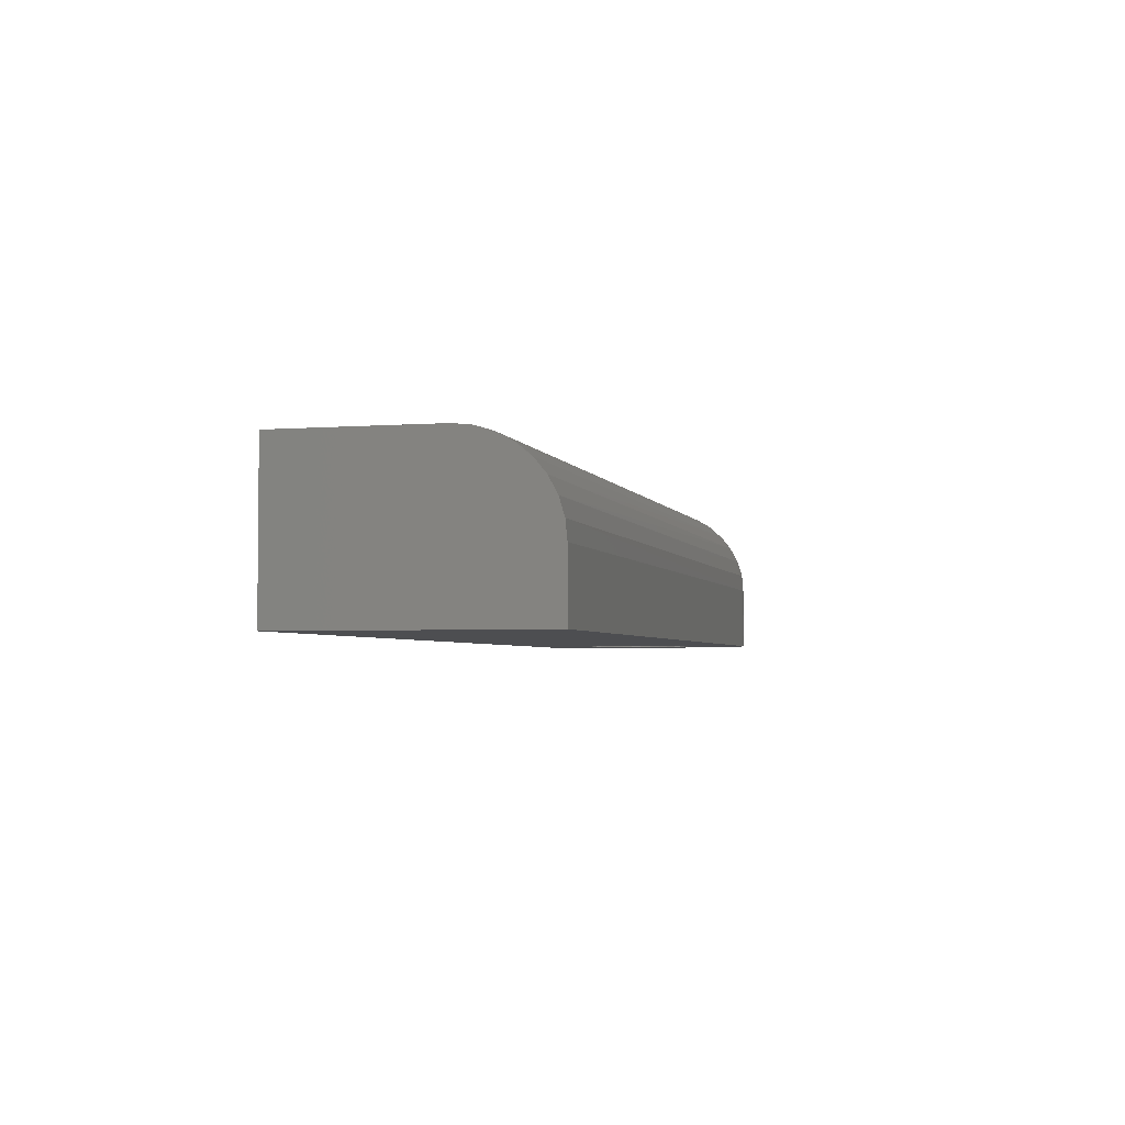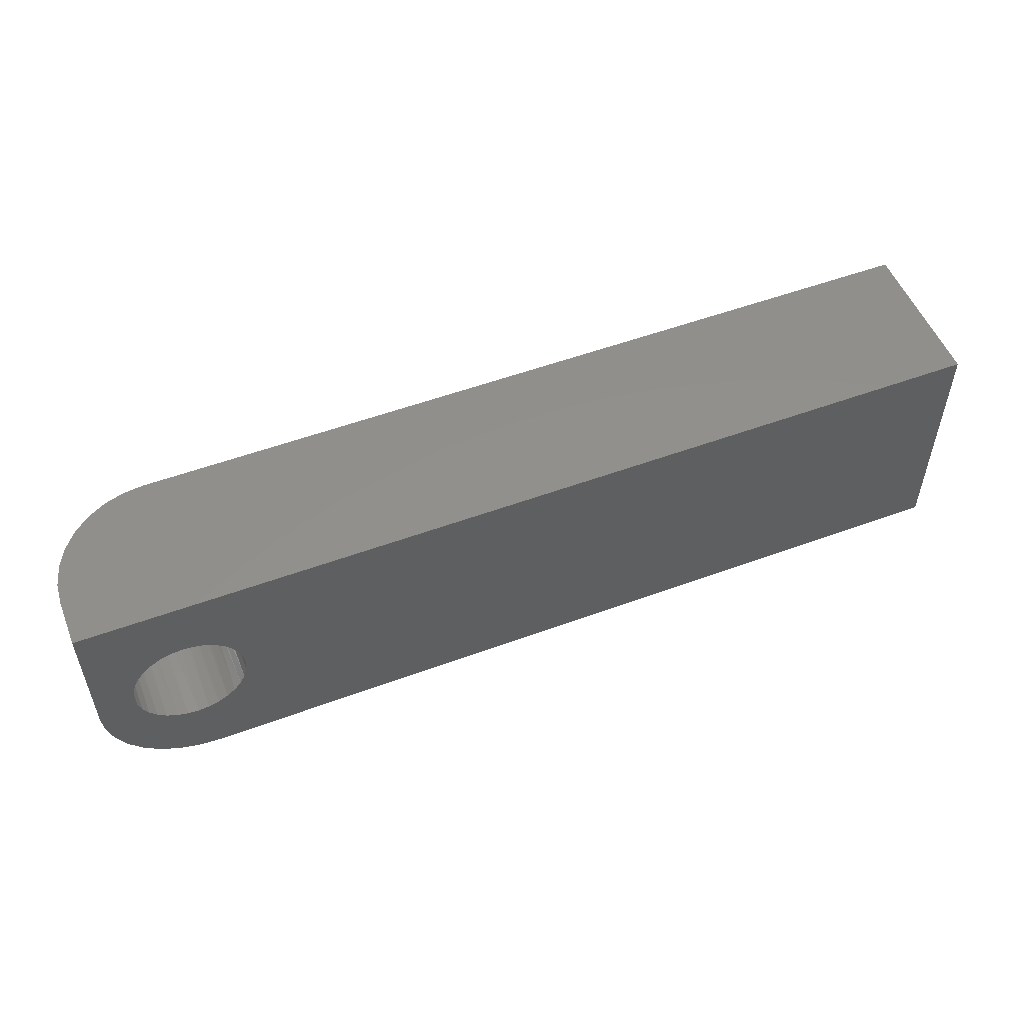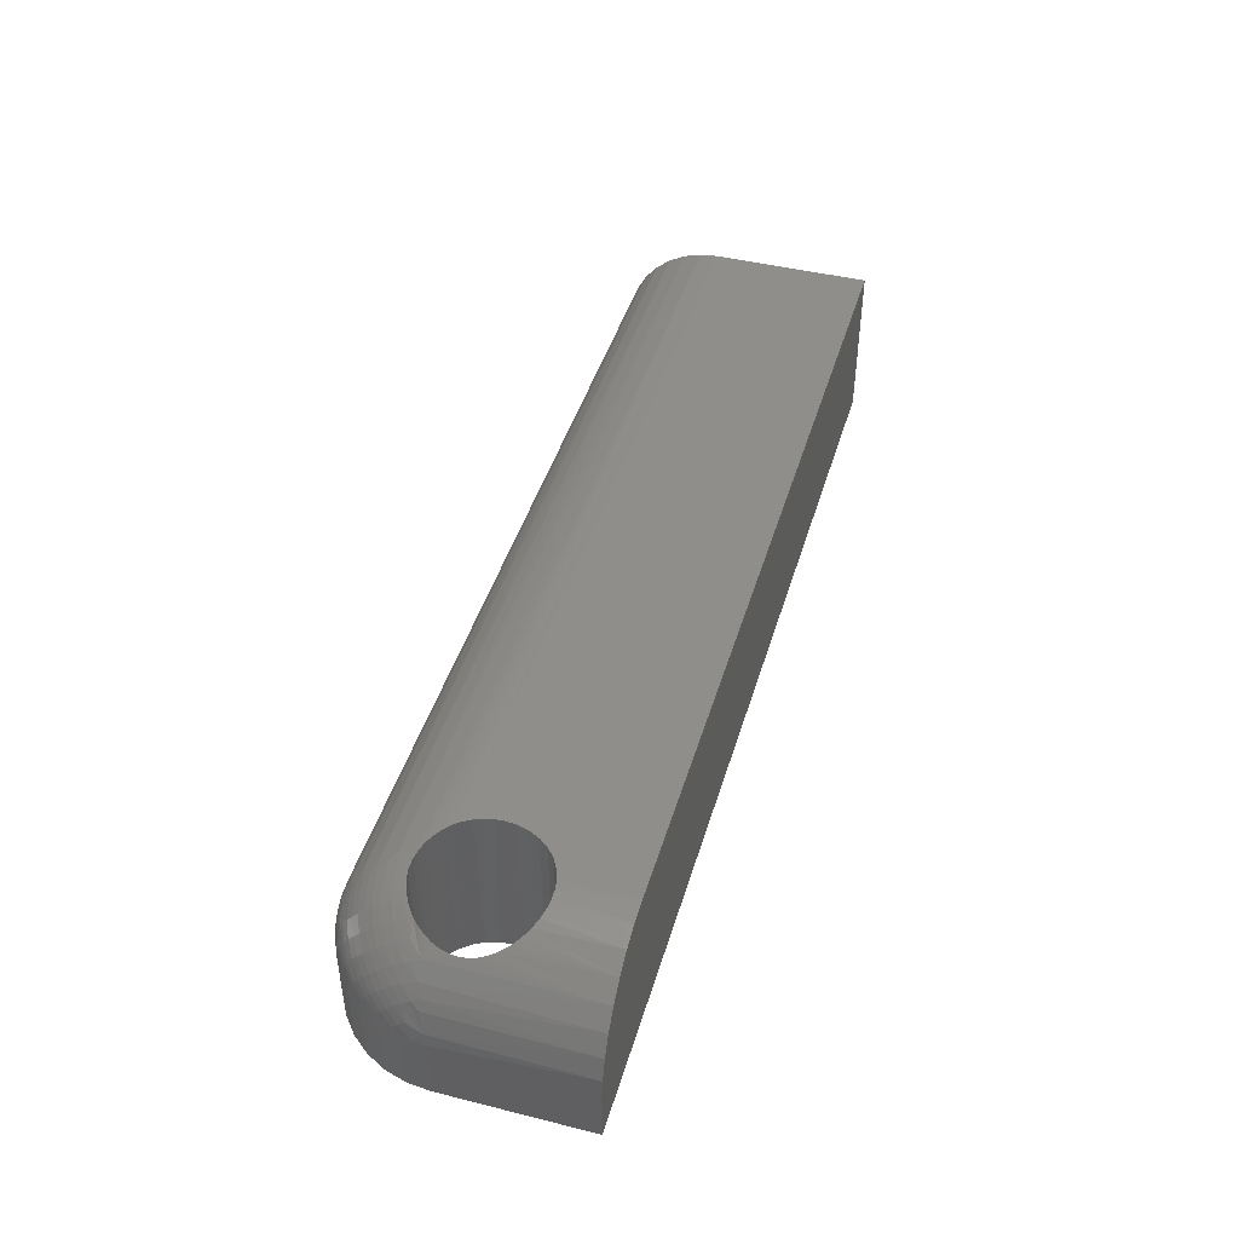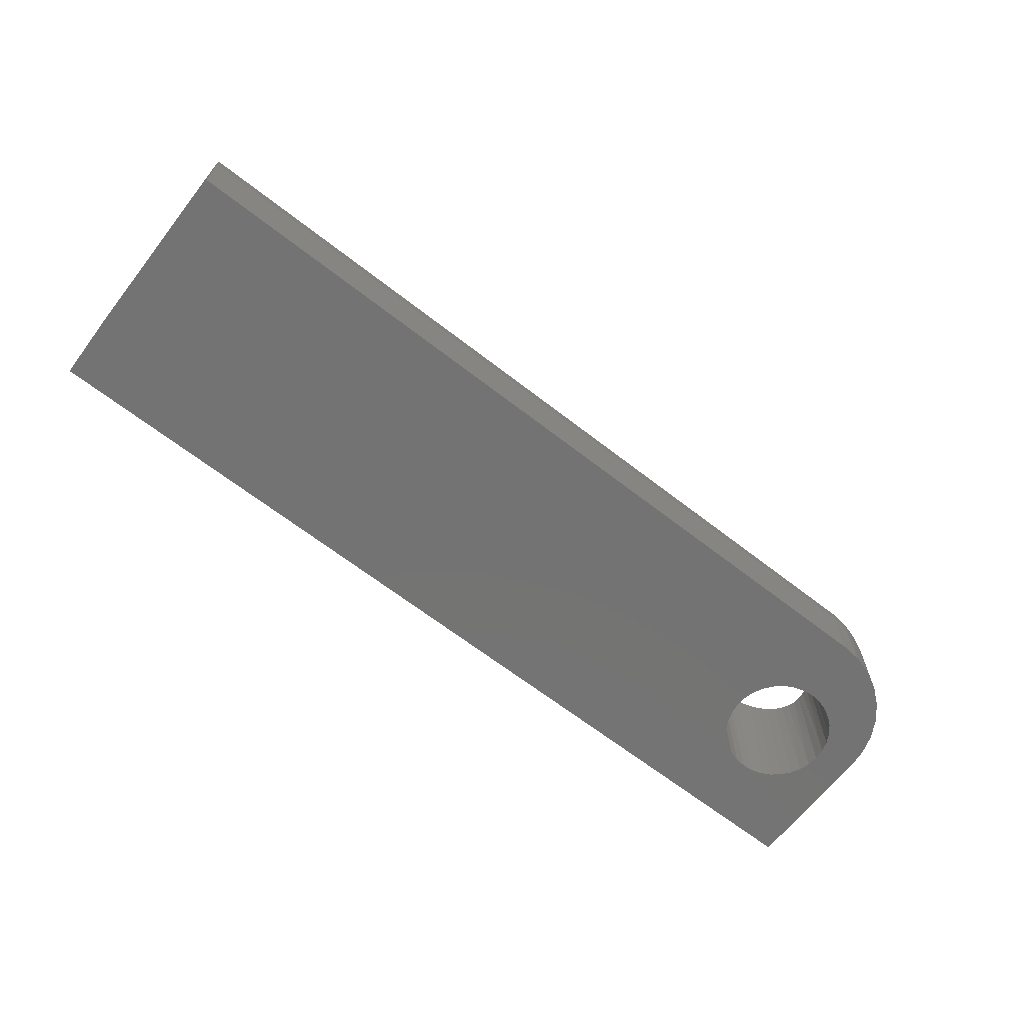
<metadata>
{"format":"stl","ext":"stl","renderer":"f3d","projection":"perspective","resolution":1024,"background":"white","views":[{"elev":-3.4,"azim":104.3,"up":"+Y"},{"elev":53.0,"azim":-21.6,"up":"+Z"},{"elev":44.2,"azim":-73.7,"up":"+Y"},{"elev":-65.6,"azim":142.0,"up":"+Y"}]}
</metadata>
<code>
# stl→obj: 262 verts, 524 faces
v -0.6922 -0.03495 -0.1495
v -0.689 -0.2266 -0.1402
v -0.6937 -0.2266 -0.1557
v -0.6813 -0.2266 -0.1258
v -0.6828 -0.02783 -0.128
v -0.6749 -0.02273 -0.1174
v -0.671 -0.2266 -0.1133
v -0.6655 -0.01746 -0.1082
v -0.6585 -0.2266 -0.103
v -0.6547 -0.01237 -0.1006
v -0.6441 -0.2266 -0.09529
v -0.6286 -0.2266 -0.09057
v -0.6302 -0.004322 -0.09092
v -0.6173 -0.001782 -0.08912
v -0.6124 -0.2266 -0.08898
v -0.6055 -0.0003881 -0.08927
v -0.5962 -0.2266 -0.09057
v -0.5664 -0.2266 -0.103
v -0.5807 -0.2266 -0.09529
v -0.5787 3.32e-17 -0.09615
v -0.5649 3.43e-17 -0.104
v -0.5538 -0.2266 -0.1133
v -0.5528 3.507e-17 -0.1143
v -0.5435 -0.2266 -0.1258
v -0.5938 3.181e-17 -0.09111
v -0.6945 -0.03693 -0.1605
v -0.6953 -0.2266 -0.1719
v -0.6953 -0.03751 -0.1719
v -0.6882 -0.03179 -0.1383
v -0.6426 -0.007817 -0.09465
v -0.5429 3.547e-17 -0.1267
v -0.5356 3.551e-17 -0.1408
v -0.5358 -0.2266 -0.1402
v -0.531 3.516e-17 -0.1561
v -0.5311 -0.2266 -0.1557
v -0.5295 3.696e-17 -0.1719
v -0.5295 -0.2266 -0.1719
v -0.5332 3.268e-17 -0.1964
v -0.5358 -0.2266 -0.2036
v -0.5311 -0.2266 -0.188
v -0.5493 -0.0001799 -0.2257
v -0.5435 -0.2266 -0.2179
v -0.544 3.024e-17 -0.2188
v -0.5538 -0.2266 -0.2305
v -0.5588 -0.001006 -0.2351
v -0.5664 -0.2266 -0.2408
v -0.5696 -0.002201 -0.2428
v -0.6314 -0.008875 -0.2526
v -0.6286 -0.2266 -0.2532
v -0.6237 -0.007532 -0.254
v -0.6441 -0.2266 -0.2485
v -0.6458 -0.01217 -0.2477
v -0.6765 -0.02404 -0.2244
v -0.6813 -0.2266 -0.2179
v -0.671 -0.2266 -0.2305
v -0.689 -0.2266 -0.2036
v -0.6885 -0.03202 -0.2047
v -0.6922 -0.03495 -0.1942
v -0.6937 -0.2266 -0.188
v -0.6124 -0.2266 -0.2548
v -0.5962 -0.2266 -0.2532
v -0.6049 -0.005224 -0.2544
v -0.6157 -0.006404 -0.2547
v -0.6207 -0.007249 -0.2549
v -0.5305 3.366e-17 -0.1843
v -0.5378 3.153e-17 -0.208
v -0.5938 -0.004397 -0.2526
v -0.5807 -0.2266 -0.2485
v -0.5813 -0.003447 -0.2487
v -0.6682 -0.01993 -0.2332
v -0.6585 -0.2266 -0.2408
v -0.6588 -0.01618 -0.2406
v -0.6835 -0.0284 -0.2145
v -0.6945 -0.03693 -0.1832
v -0.747 -0.2266 -0.2258
v -0.75 -0.2266 -0.1953
v -0.75 -0.2266 0.006168
v 0.6094 -0.2266 0.006168
v -0.7381 -0.2266 -0.2551
v -0.7237 -0.2266 -0.2821
v -0.7042 -0.2266 -0.3058
v -0.6806 -0.2266 -0.3252
v -0.6535 -0.2266 -0.3397
v -0.6242 -0.2266 -0.3486
v -0.5938 -0.2266 -0.3516
v 0.6094 -0.2266 -0.3516
v 0.6094 1.583e-16 -0.2188
v 0.6094 1.708e-16 0.006168
v -0.5938 3.721e-17 0.006168
v -0.5938 -0.01297 -0.276
v 0.6094 -0.01011 -0.2696
v 0.6094 -0.02238 -0.2925
v -0.5938 -0.02574 -0.2973
v 0.6094 -0.0389 -0.3127
v -0.5938 -0.04227 -0.3159
v 0.6094 -0.05903 -0.3292
v -0.5938 -0.06197 -0.3311
v 0.6094 -0.08199 -0.3415
v -0.5938 -0.08416 -0.3423
v 0.6094 -0.1069 -0.349
v 0.6094 -0.002552 -0.2447
v 0.6094 -0.1328 -0.3516
v -0.5938 -0.1328 -0.3516
v -0.5938 -0.1081 -0.3492
v -0.75 -0.1562 -0.1953
v -0.7483 -0.1386 -0.2128
v -0.749 -0.1537 -0.2126
v -0.749 -0.139 -0.1979
v -0.7235 -0.07161 -0.2309
v -0.733 -0.08584 -0.2167
v -0.7311 -0.0817 -0.2065
v -0.7208 -0.06525 -0.209
v -0.7091 -0.05236 -0.2303
v -0.6195 -0.03248 -0.3026
v -0.6185 -0.02529 -0.2935
v -0.6041 -0.01785 -0.2847
v -0.6195 -0.04877 -0.319
v -0.6198 -0.04031 -0.3111
v -0.7463 -0.1511 -0.2293
v -0.7431 -0.1302 -0.2376
v -0.6041 -0.06672 -0.3336
v -0.6169 -0.06767 -0.3327
v -0.6185 -0.05787 -0.3262
v -0.733 -0.1347 -0.2656
v -0.7373 -0.147 -0.257
v -0.7349 -0.1246 -0.2594
v -0.7311 -0.1451 -0.2699
v -0.7219 -0.1277 -0.2837
v -0.7208 -0.1426 -0.2863
v -0.7088 -0.1226 -0.2998
v -0.7068 -0.1296 -0.3028
v -0.6895 -0.1242 -0.3181
v -0.7041 -0.1397 -0.3059
v -0.609 -0.09652 -0.3458
v -0.6114 -0.08917 -0.3432
v -0.6845 -0.1372 -0.3225
v -0.6686 -0.1243 -0.332
v -0.6068 -0.1329 -0.351
v -0.62 -0.1331 -0.3494
v -0.6227 -0.1219 -0.3485
v -0.6336 -0.1336 -0.3464
v -0.6702 -0.02086 -0.2317
v -0.6414 -0.01138 -0.2508
v -0.6509 -0.01422 -0.248
v -0.6621 -0.01842 -0.2438
v -0.6726 -0.0233 -0.2389
v -0.6094 -0.006074 -0.2561
v -0.623 -0.01008 -0.2623
v -0.6337 -0.01193 -0.2605
v -0.6535 -0.01731 -0.2551
v -0.6748 -0.02622 -0.2462
v -0.7071 -0.04926 -0.2231
v -0.6898 -0.03379 -0.2284
v -0.692 -0.03666 -0.2358
v -0.6467 -0.01789 -0.2648
v -0.6572 -0.0212 -0.2614
v -0.6766 -0.02947 -0.2532
v -0.6138 -0.01189 -0.2707
v -0.6168 -0.0188 -0.2837
v -0.625 -0.01324 -0.2694
v -0.6384 -0.02227 -0.2803
v -0.6355 -0.01516 -0.2675
v -0.6599 -0.02841 -0.2741
v -0.694 -0.03984 -0.2428
v -0.7048 -0.05278 -0.2497
v -0.7122 -0.05922 -0.2433
v -0.7373 -0.09456 -0.2046
v -0.6985 -0.05344 -0.2654
v -0.7139 -0.06566 -0.2532
v -0.6985 -0.08602 -0.298
v -0.7049 -0.1016 -0.2987
v -0.7123 -0.1081 -0.2922
v -0.714 -0.09824 -0.2858
v -0.6153 -0.07473 -0.3367
v -0.6264 -0.07615 -0.3352
v -0.637 -0.07811 -0.3333
v -0.6384 -0.07115 -0.3292
v -0.6481 -0.08087 -0.3305
v -0.6586 -0.0842 -0.3272
v -0.66 -0.07728 -0.323
v -0.6936 -0.1101 -0.3124
v -0.7033 -0.1087 -0.3027
v -0.7107 -0.1152 -0.2962
v -0.6463 -0.08812 -0.3343
v -0.6532 -0.09764 -0.3348
v -0.6569 -0.09144 -0.331
v -0.6744 -0.1066 -0.3258
v -0.6763 -0.09971 -0.3227
v -0.6617 -0.1088 -0.3335
v -0.6722 -0.1137 -0.3286
v -0.6917 -0.117 -0.3154
v -0.605 -0.1076 -0.3488
v -0.6117 -0.1203 -0.35
v -0.6165 -0.1086 -0.3478
v -0.6375 -0.1125 -0.3438
v -0.6273 -0.1102 -0.3461
v -0.6655 -0.1354 -0.3341
v -0.7041 -0.04563 -0.2119
v -0.6118 -0.008804 -0.2636
v -0.7463 -0.1223 -0.2004
v -0.7349 -0.09205 -0.2268
v -0.7431 -0.1139 -0.2213
v -0.6134 -0.08216 -0.3403
v -0.6377 -0.1253 -0.3451
v -0.6582 -0.1195 -0.3368
v -0.6472 -0.1154 -0.341
v -0.6488 -0.1343 -0.3415
v -0.6439 -0.01437 -0.258
v -0.6794 -0.03664 -0.2659
v -0.6969 -0.04688 -0.2556
v -0.6399 -0.02888 -0.2899
v -0.6614 -0.03507 -0.2838
v -0.6809 -0.04328 -0.2755
v -0.7254 -0.07792 -0.2409
v -0.6408 -0.03612 -0.299
v -0.6623 -0.04235 -0.2928
v -0.6818 -0.05055 -0.2846
v -0.6994 -0.06066 -0.2745
v -0.715 -0.07279 -0.2623
v -0.7265 -0.08497 -0.2502
v -0.7361 -0.09902 -0.2361
v -0.6411 -0.04397 -0.3075
v -0.6626 -0.05021 -0.3012
v -0.6821 -0.05841 -0.293
v -0.6997 -0.0685 -0.2829
v -0.7153 -0.0806 -0.2708
v -0.7268 -0.09275 -0.2587
v -0.7365 -0.1068 -0.2447
v -0.7435 -0.1216 -0.2298
v -0.6408 -0.05241 -0.3153
v -0.6623 -0.05864 -0.3091
v -0.6818 -0.06684 -0.3009
v -0.6994 -0.07695 -0.2908
v -0.715 -0.08908 -0.2786
v -0.7265 -0.1013 -0.2665
v -0.7361 -0.1153 -0.2524
v -0.6399 -0.06146 -0.3226
v -0.6614 -0.06765 -0.3164
v -0.6809 -0.07587 -0.3082
v -0.7254 -0.1105 -0.2735
v -0.6794 -0.08551 -0.3148
v -0.6969 -0.09575 -0.3046
v -0.7236 -0.1205 -0.2799
v -0.678 -0.09244 -0.3189
v -0.6954 -0.1027 -0.3086
v -0.6246 -0.0835 -0.3389
v -0.6352 -0.0854 -0.337
v -0.6227 -0.09042 -0.342
v -0.6333 -0.09227 -0.3401
v -0.6435 -0.0947 -0.3377
v -0.6204 -0.09768 -0.3447
v -0.6311 -0.09947 -0.3429
v -0.641 -0.1018 -0.3406
v -0.6505 -0.1046 -0.3378
v -0.6806 -0.02633 0.006168
v -0.7381 -0.09646 0.006168
v -0.747 -0.1258 0.006168
v -0.7042 -0.04576 0.006168
v -0.7237 -0.06944 0.006168
v -0.6242 -0.003002 0.006168
v -0.6535 -0.01189 0.006168
v -0.75 -0.1562 0.006168
f 1 2 3
f 4 5 6
f 6 7 4
f 7 6 8
f 8 9 7
f 10 9 8
f 11 9 10
f 12 13 14
f 14 15 12
f 16 15 14
f 17 15 16
f 18 19 20
f 21 18 20
f 22 18 21
f 23 22 21
f 24 22 23
f 25 20 19
f 25 19 17
f 25 17 16
f 1 3 26
f 26 3 27
f 26 27 28
f 1 29 2
f 2 29 5
f 2 5 4
f 10 30 11
f 11 30 13
f 11 13 12
f 23 31 24
f 24 31 32
f 24 32 33
f 33 32 34
f 33 34 35
f 35 34 36
f 35 36 37
f 38 39 40
f 41 42 43
f 41 44 42
f 44 41 45
f 45 46 44
f 47 46 45
f 48 49 50
f 51 49 48
f 52 51 48
f 53 54 55
f 56 57 58
f 58 59 56
f 60 61 62
f 60 62 63
f 60 63 64
f 60 64 50
f 60 50 49
f 38 40 65
f 65 40 37
f 65 37 36
f 38 66 39
f 39 66 43
f 39 43 42
f 62 61 67
f 67 61 68
f 67 68 69
f 69 68 46
f 69 46 47
f 53 55 70
f 70 55 71
f 70 71 72
f 72 71 51
f 72 51 52
f 53 73 54
f 54 73 57
f 54 57 56
f 58 74 59
f 59 74 28
f 59 28 27
f 56 75 54
f 54 75 55
f 76 75 56
f 76 56 59
f 76 59 27
f 76 27 3
f 77 76 3
f 77 3 2
f 77 2 4
f 77 4 7
f 77 7 9
f 77 9 11
f 77 11 12
f 77 12 15
f 77 15 78
f 79 80 60
f 79 60 49
f 79 49 51
f 79 51 71
f 79 71 55
f 79 55 75
f 60 80 81
f 60 81 82
f 60 82 83
f 60 83 84
f 60 84 85
f 86 22 24
f 86 24 33
f 86 33 35
f 86 35 37
f 86 37 40
f 86 40 39
f 86 39 42
f 86 42 44
f 86 44 46
f 86 46 68
f 86 68 61
f 86 61 60
f 86 60 85
f 78 15 17
f 78 17 19
f 78 19 18
f 78 18 22
f 78 22 86
f 87 43 66
f 87 66 38
f 87 38 65
f 87 65 36
f 87 36 88
f 88 36 34
f 88 34 32
f 88 32 31
f 88 31 23
f 88 23 21
f 88 21 20
f 88 20 25
f 88 25 89
f 90 91 92
f 90 92 93
f 93 92 94
f 93 94 95
f 95 94 96
f 95 96 97
f 97 96 98
f 97 98 99
f 99 98 100
f 67 69 101
f 67 101 91
f 67 91 90
f 101 69 47
f 101 47 45
f 101 45 41
f 101 41 43
f 101 43 87
f 102 103 100
f 100 103 104
f 100 104 99
f 105 106 107
f 105 108 106
f 109 110 111
f 111 112 109
f 113 109 112
f 93 114 115
f 93 115 116
f 95 117 118
f 95 118 114
f 95 114 93
f 107 106 119
f 120 119 106
f 121 122 123
f 97 121 123
f 97 123 117
f 97 117 95
f 124 125 119
f 126 119 120
f 125 124 127
f 128 127 124
f 127 128 129
f 130 129 128
f 131 132 133
f 133 129 131
f 104 134 135
f 133 132 136
f 137 136 132
f 138 139 140
f 140 139 141
f 142 53 70
f 52 48 143
f 143 144 52
f 72 52 144
f 144 145 72
f 72 145 70
f 70 145 146
f 70 146 142
f 63 62 147
f 50 64 148
f 148 149 50
f 50 149 48
f 150 151 145
f 145 151 146
f 152 153 154
f 155 156 150
f 150 156 157
f 150 157 151
f 158 116 159
f 160 158 159
f 159 161 160
f 160 161 162
f 155 162 161
f 161 163 155
f 155 163 156
f 164 165 166
f 164 166 113
f 109 113 166
f 110 167 111
f 116 115 159
f 168 169 165
f 170 171 172
f 170 172 173
f 121 174 122
f 122 174 175
f 122 175 176
f 122 176 177
f 177 176 178
f 177 178 179
f 177 179 180
f 181 130 182
f 182 130 183
f 130 128 183
f 184 185 186
f 186 185 187
f 186 187 188
f 185 189 190
f 185 190 187
f 132 131 191
f 192 193 194
f 195 196 140
f 137 197 136
f 103 138 193
f 103 193 192
f 103 192 104
f 198 73 53
f 198 53 142
f 198 142 153
f 198 153 152
f 198 152 112
f 90 93 116
f 90 116 158
f 90 158 199
f 90 199 147
f 90 147 62
f 90 62 67
f 200 167 110
f 200 110 201
f 200 201 202
f 200 202 106
f 200 106 108
f 99 104 135
f 99 135 203
f 99 203 174
f 99 174 121
f 99 121 97
f 204 205 206
f 204 206 195
f 204 195 140
f 204 140 141
f 204 141 207
f 204 207 197
f 204 197 137
f 204 137 205
f 199 148 147
f 147 148 64
f 147 64 63
f 48 149 143
f 143 149 208
f 143 208 144
f 144 208 150
f 144 150 145
f 151 154 146
f 146 154 153
f 146 153 142
f 199 158 148
f 148 158 160
f 148 160 149
f 149 160 162
f 149 162 208
f 208 162 155
f 208 155 150
f 151 157 154
f 154 157 164
f 154 164 152
f 152 164 113
f 152 113 112
f 156 163 157
f 157 163 209
f 157 209 164
f 164 209 210
f 164 210 165
f 159 115 161
f 161 115 211
f 161 211 163
f 163 211 212
f 163 212 209
f 209 212 213
f 209 213 210
f 210 213 168
f 210 168 165
f 201 110 214
f 214 110 109
f 214 109 169
f 169 109 166
f 169 166 165
f 115 114 211
f 211 114 215
f 211 215 212
f 212 215 216
f 212 216 213
f 213 216 217
f 213 217 168
f 168 217 218
f 168 218 169
f 169 218 219
f 169 219 214
f 214 219 220
f 214 220 201
f 201 220 221
f 201 221 202
f 114 118 215
f 215 118 222
f 215 222 216
f 216 222 223
f 216 223 217
f 217 223 224
f 217 224 218
f 218 224 225
f 218 225 219
f 219 225 226
f 219 226 220
f 220 226 227
f 220 227 221
f 221 227 228
f 221 228 202
f 202 228 229
f 202 229 106
f 118 117 222
f 222 117 230
f 222 230 223
f 223 230 231
f 223 231 224
f 224 231 232
f 224 232 225
f 225 232 233
f 225 233 226
f 226 233 234
f 226 234 227
f 227 234 235
f 227 235 228
f 228 235 236
f 228 236 229
f 229 236 120
f 229 120 106
f 117 123 230
f 230 123 237
f 230 237 231
f 231 237 238
f 231 238 232
f 232 238 239
f 232 239 233
f 233 239 170
f 233 170 234
f 234 170 173
f 234 173 235
f 235 173 240
f 235 240 236
f 236 240 126
f 236 126 120
f 123 122 237
f 237 122 177
f 237 177 238
f 238 177 180
f 238 180 239
f 239 180 241
f 239 241 170
f 170 241 242
f 170 242 171
f 173 172 240
f 240 172 243
f 240 243 126
f 126 243 124
f 126 124 119
f 180 179 241
f 241 179 244
f 241 244 242
f 242 244 245
f 242 245 171
f 171 245 182
f 171 182 172
f 172 182 183
f 172 183 243
f 243 183 128
f 243 128 124
f 174 203 175
f 175 203 246
f 175 246 176
f 176 246 247
f 176 247 178
f 178 247 184
f 178 184 179
f 179 184 186
f 179 186 244
f 244 186 188
f 244 188 245
f 245 188 181
f 245 181 182
f 203 135 246
f 246 135 248
f 246 248 247
f 247 248 249
f 247 249 184
f 184 249 250
f 184 250 185
f 188 187 181
f 181 187 191
f 181 191 130
f 130 191 131
f 130 131 129
f 135 134 248
f 248 134 251
f 248 251 249
f 249 251 252
f 249 252 250
f 250 252 253
f 250 253 185
f 185 253 254
f 185 254 189
f 191 187 132
f 132 187 190
f 132 190 137
f 137 190 205
f 205 190 189
f 205 189 206
f 206 189 254
f 206 254 195
f 195 254 253
f 195 253 196
f 196 253 252
f 196 252 194
f 194 252 251
f 194 251 192
f 192 251 134
f 192 134 104
f 196 194 140
f 140 194 193
f 140 193 138
f 25 16 89
f 6 5 255
f 256 167 200
f 256 200 257
f 258 255 5
f 258 5 29
f 258 29 1
f 258 1 26
f 258 26 28
f 258 28 198
f 258 198 112
f 258 112 259
f 198 28 74
f 198 74 58
f 198 58 57
f 198 57 73
f 89 16 260
f 260 16 14
f 260 14 13
f 260 13 261
f 261 13 30
f 261 30 10
f 261 10 255
f 255 10 8
f 255 8 6
f 167 256 111
f 111 256 259
f 111 259 112
f 105 262 108
f 108 262 257
f 108 257 200
f 77 262 76
f 76 262 105
f 85 103 86
f 86 103 102
f 77 78 88
f 77 88 89
f 77 89 260
f 77 260 261
f 77 261 255
f 77 255 258
f 77 258 259
f 77 259 256
f 77 256 257
f 77 257 262
f 197 207 83
f 83 82 197
f 197 82 136
f 79 75 119
f 84 83 207
f 84 207 141
f 84 141 139
f 84 139 138
f 84 138 103
f 84 103 85
f 136 82 133
f 133 82 81
f 133 81 129
f 129 81 80
f 129 80 127
f 127 80 125
f 125 80 79
f 125 79 119
f 76 105 75
f 75 105 107
f 75 107 119
f 102 100 86
f 87 88 78
f 87 78 86
f 87 86 100
f 87 100 98
f 87 98 96
f 87 96 94
f 87 94 92
f 87 92 91
f 87 91 101

</code>
